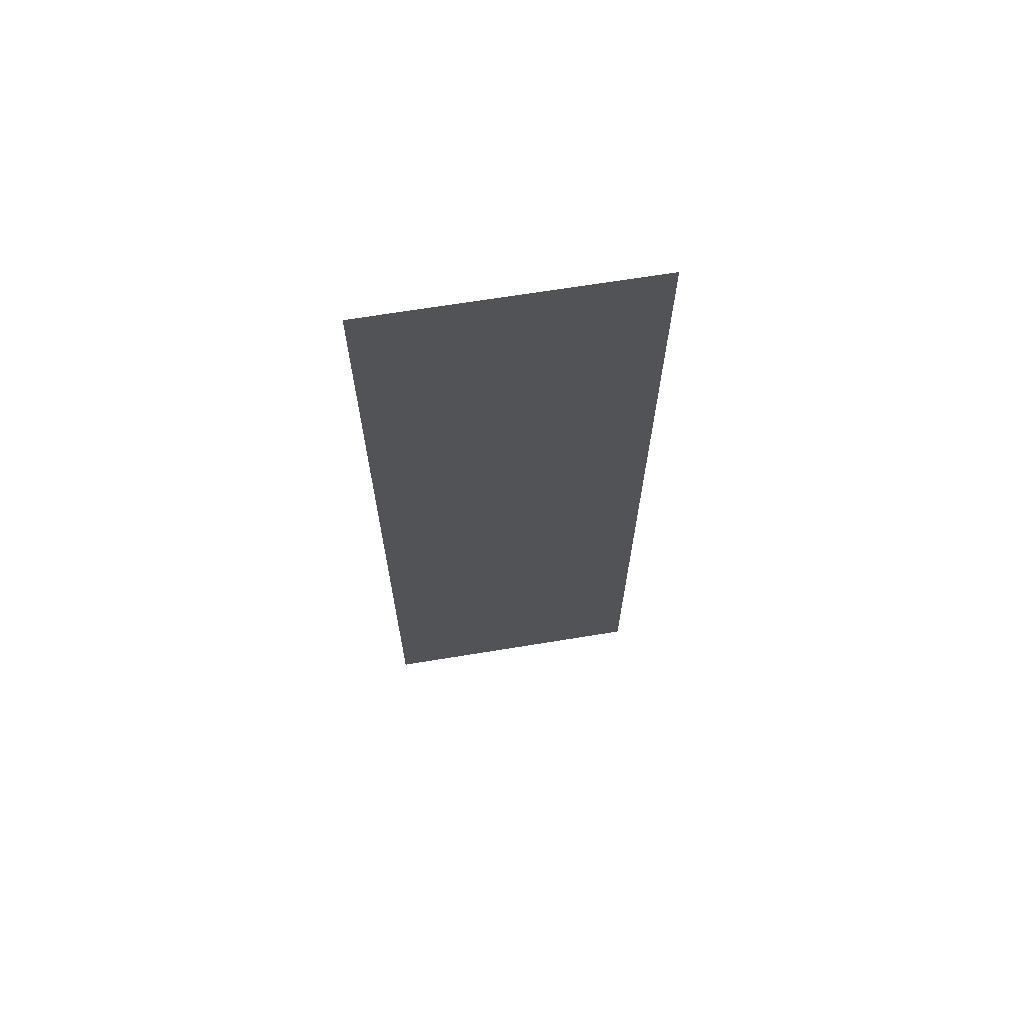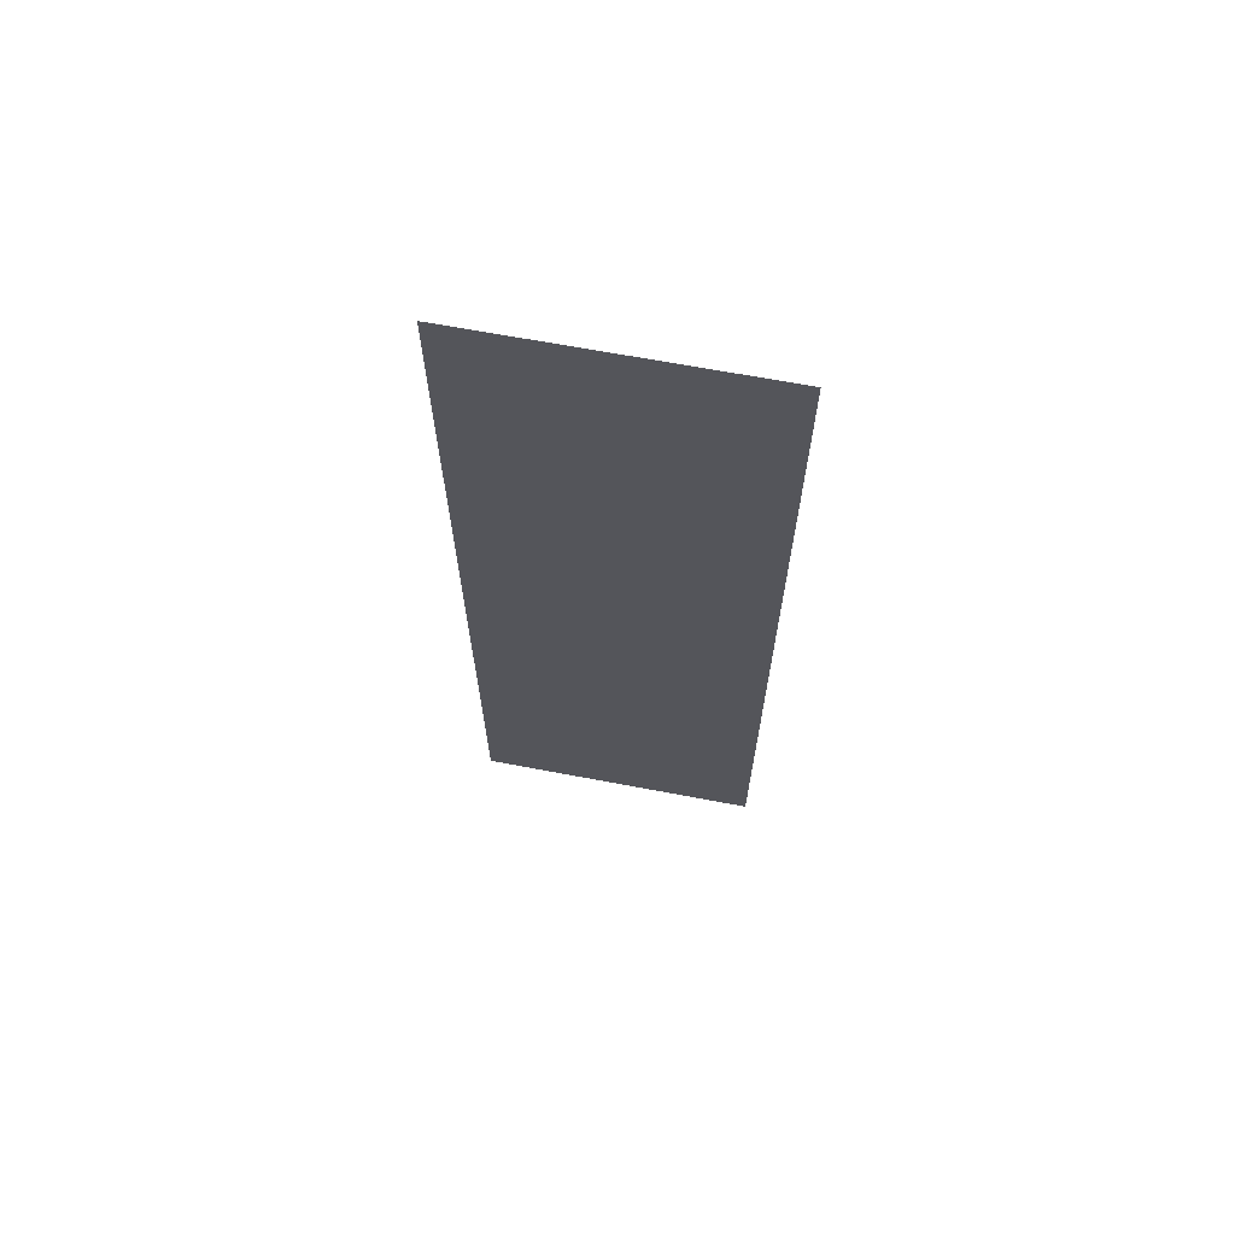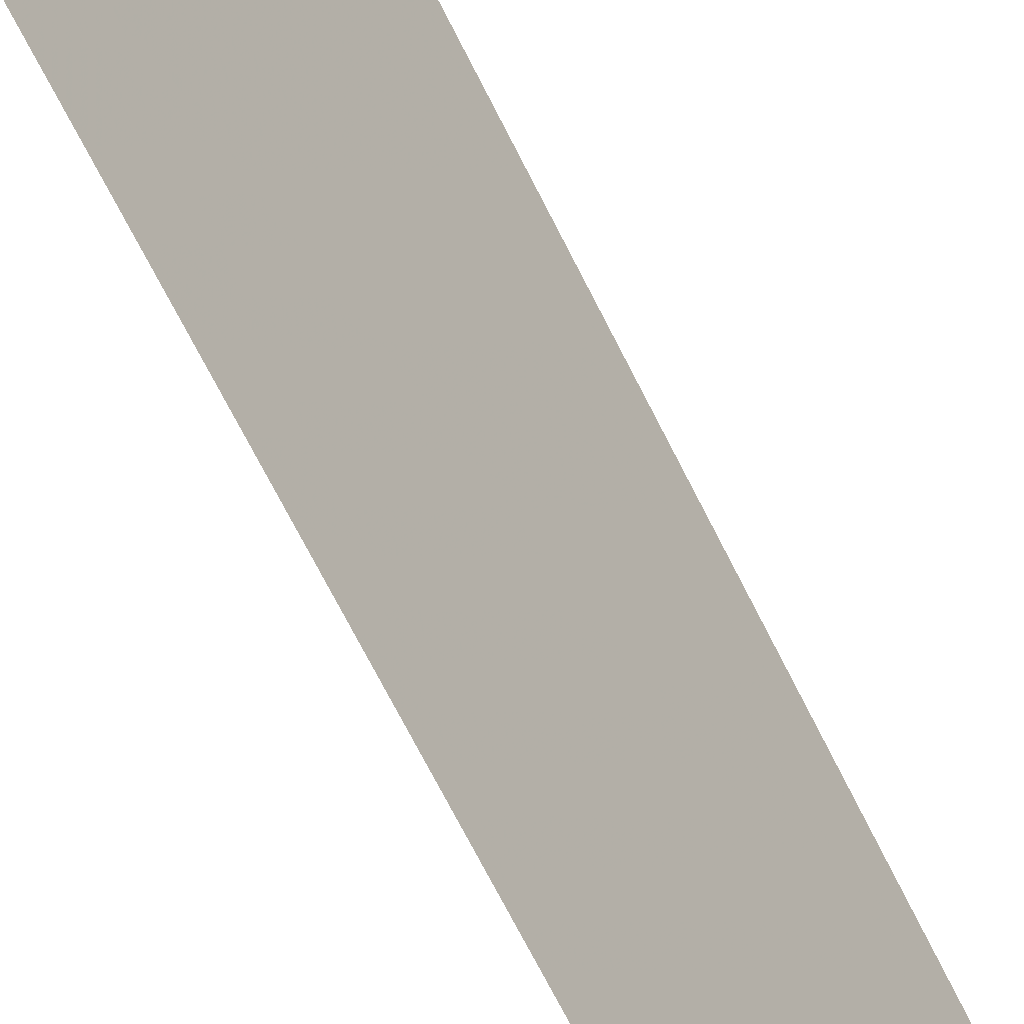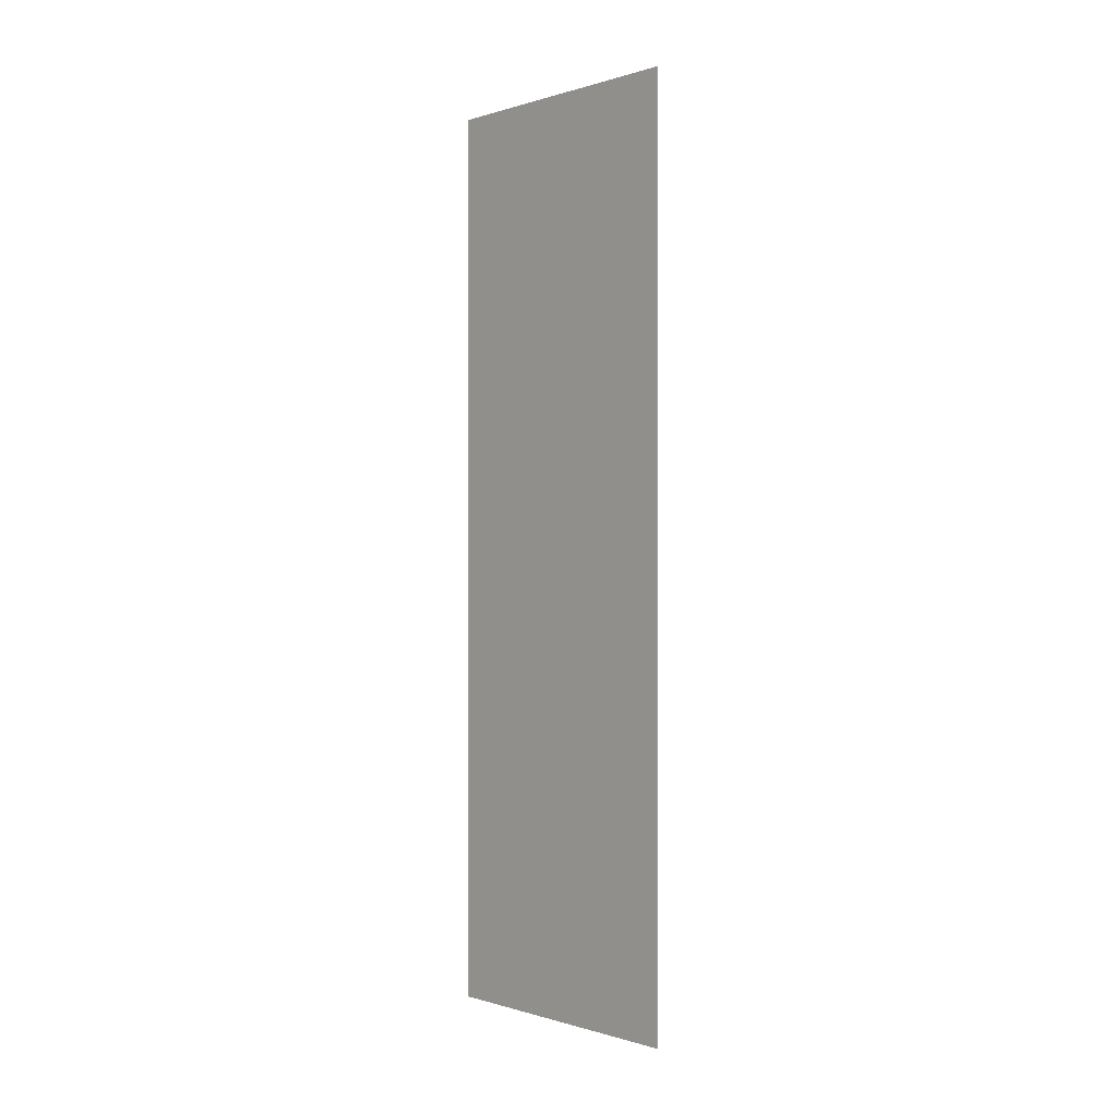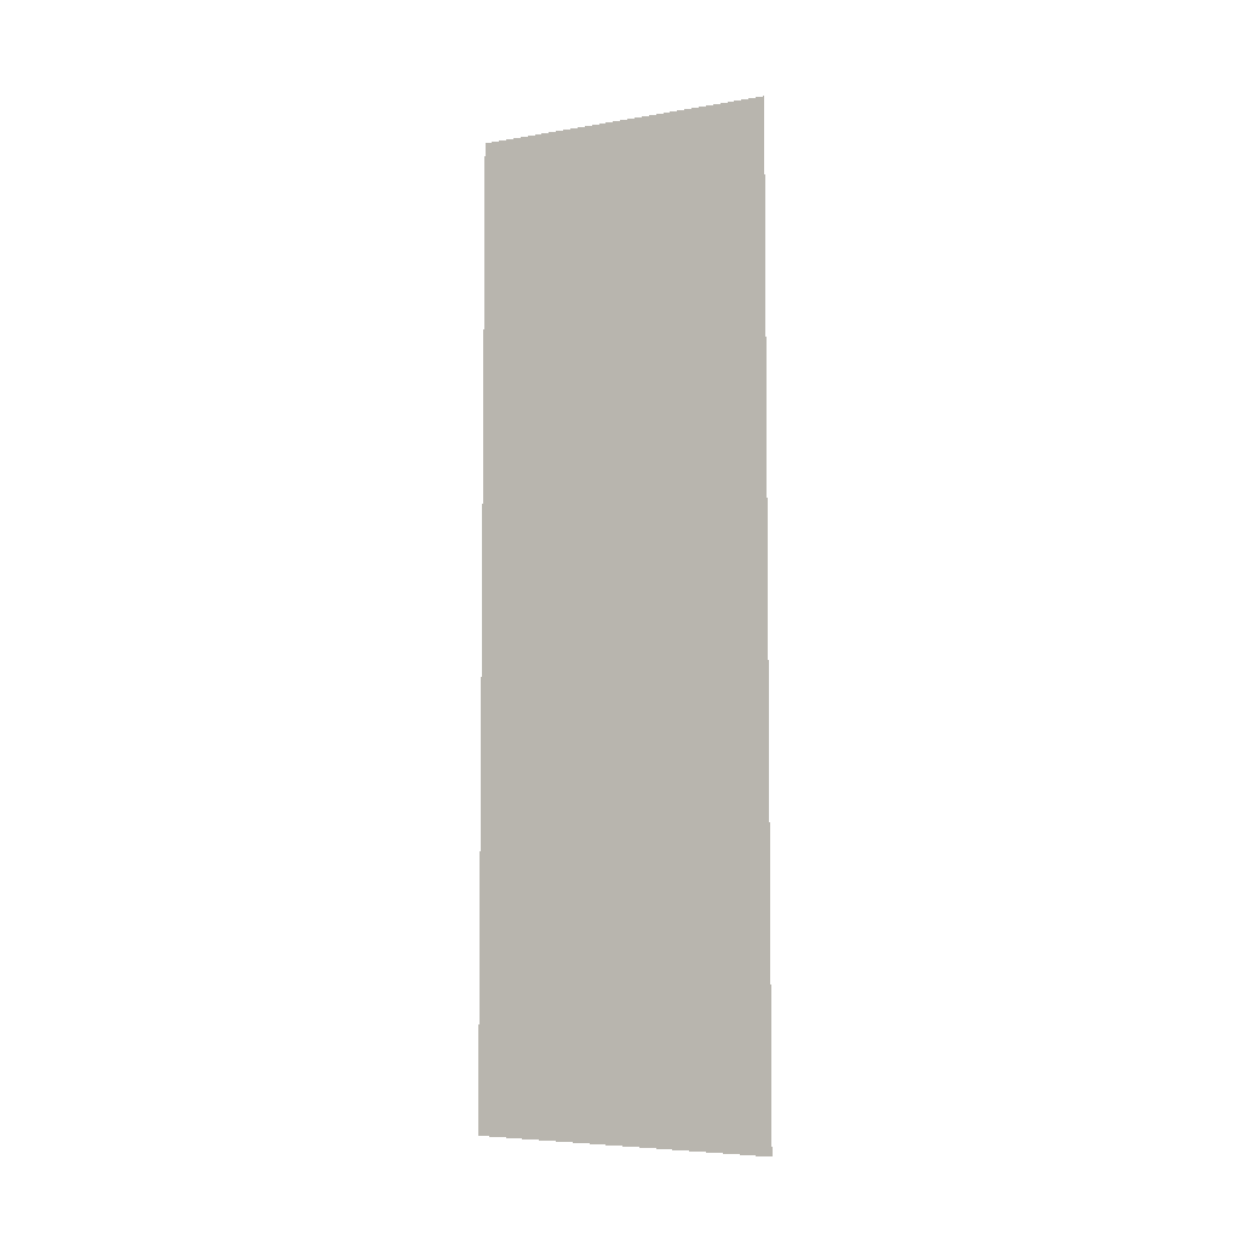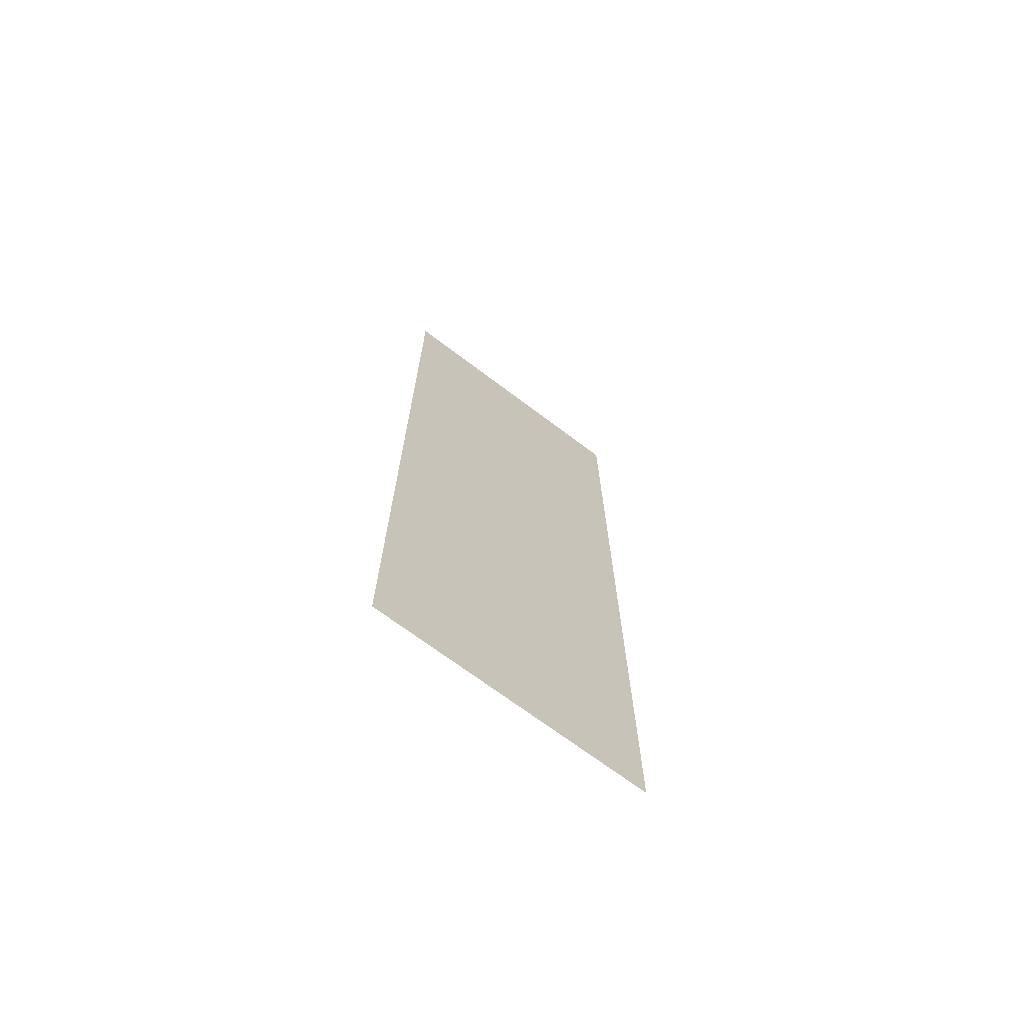
<metadata>
{"format":"obj","ext":"obj","renderer":"f3d","projection":"perspective","resolution":1024,"background":"white","views":[{"elev":66.9,"azim":-119.0,"up":"+Y"},{"elev":66.6,"azim":-98.9,"up":"+Y"},{"elev":-69.1,"azim":-153.4,"up":"+Z"},{"elev":-0.2,"azim":-61.0,"up":"+Y"},{"elev":-6.0,"azim":-83.3,"up":"+Y"},{"elev":-70.0,"azim":-146.7,"up":"+Y"}]}
</metadata>
<code>
v 4685 288 -128
v 4701 288 -172.8
v 4701 441.6 -172.8
v 4685 288 -128
v 4701 441.6 -172.8
v 4685 441.6 -128
f 1 2 3
f 4 5 6

</code>
